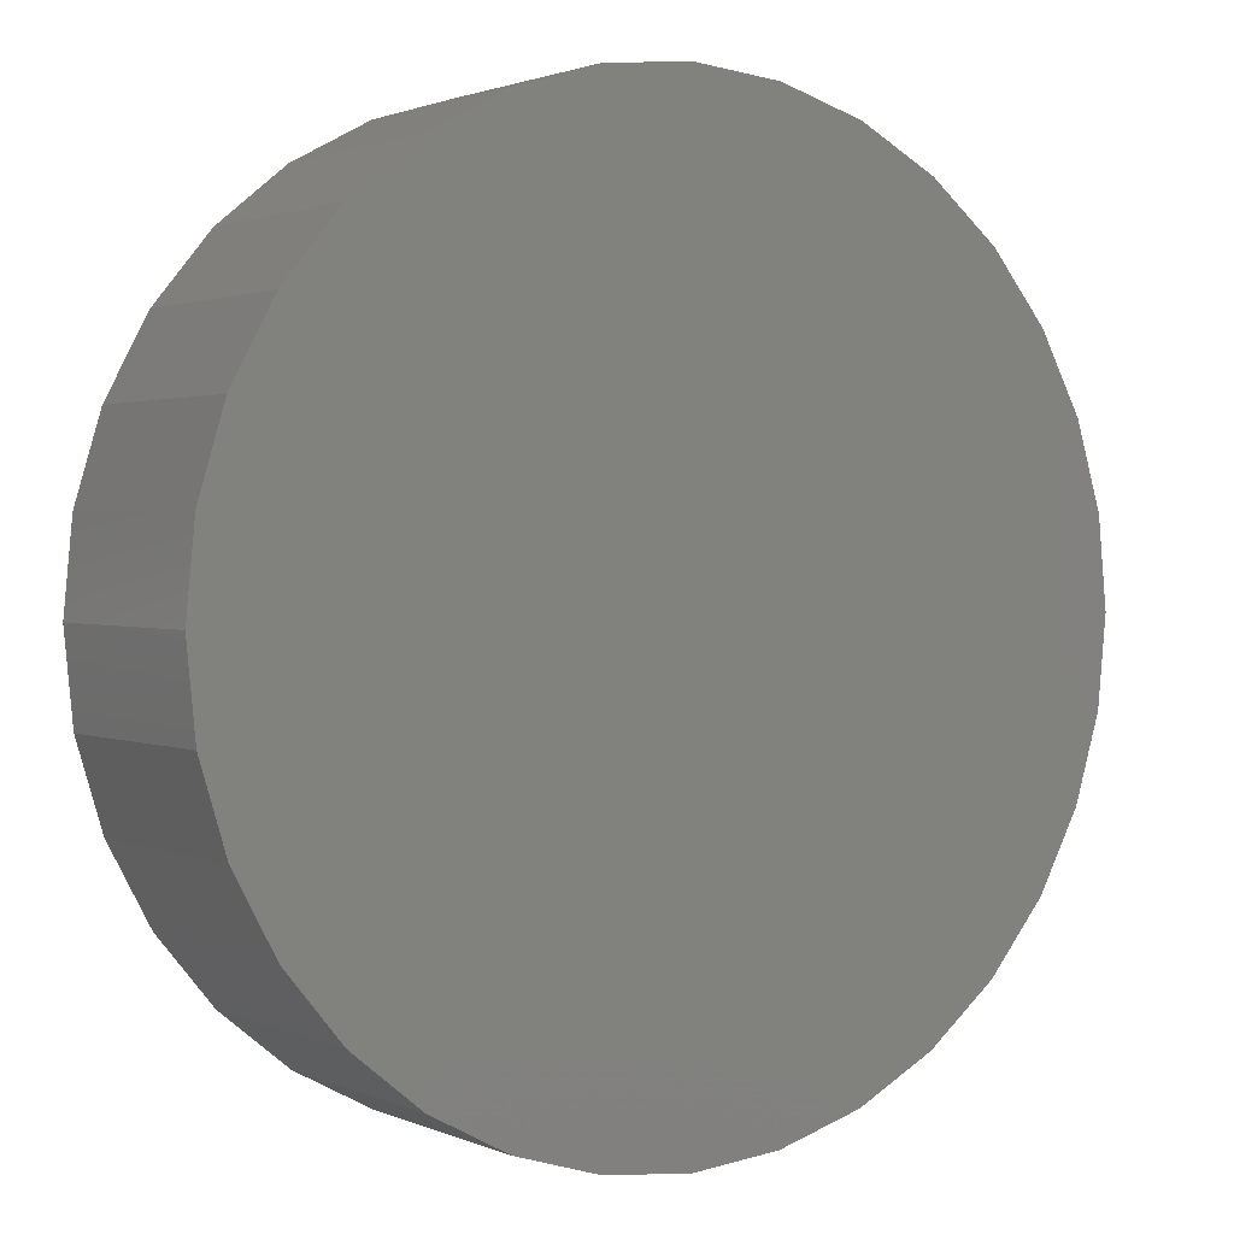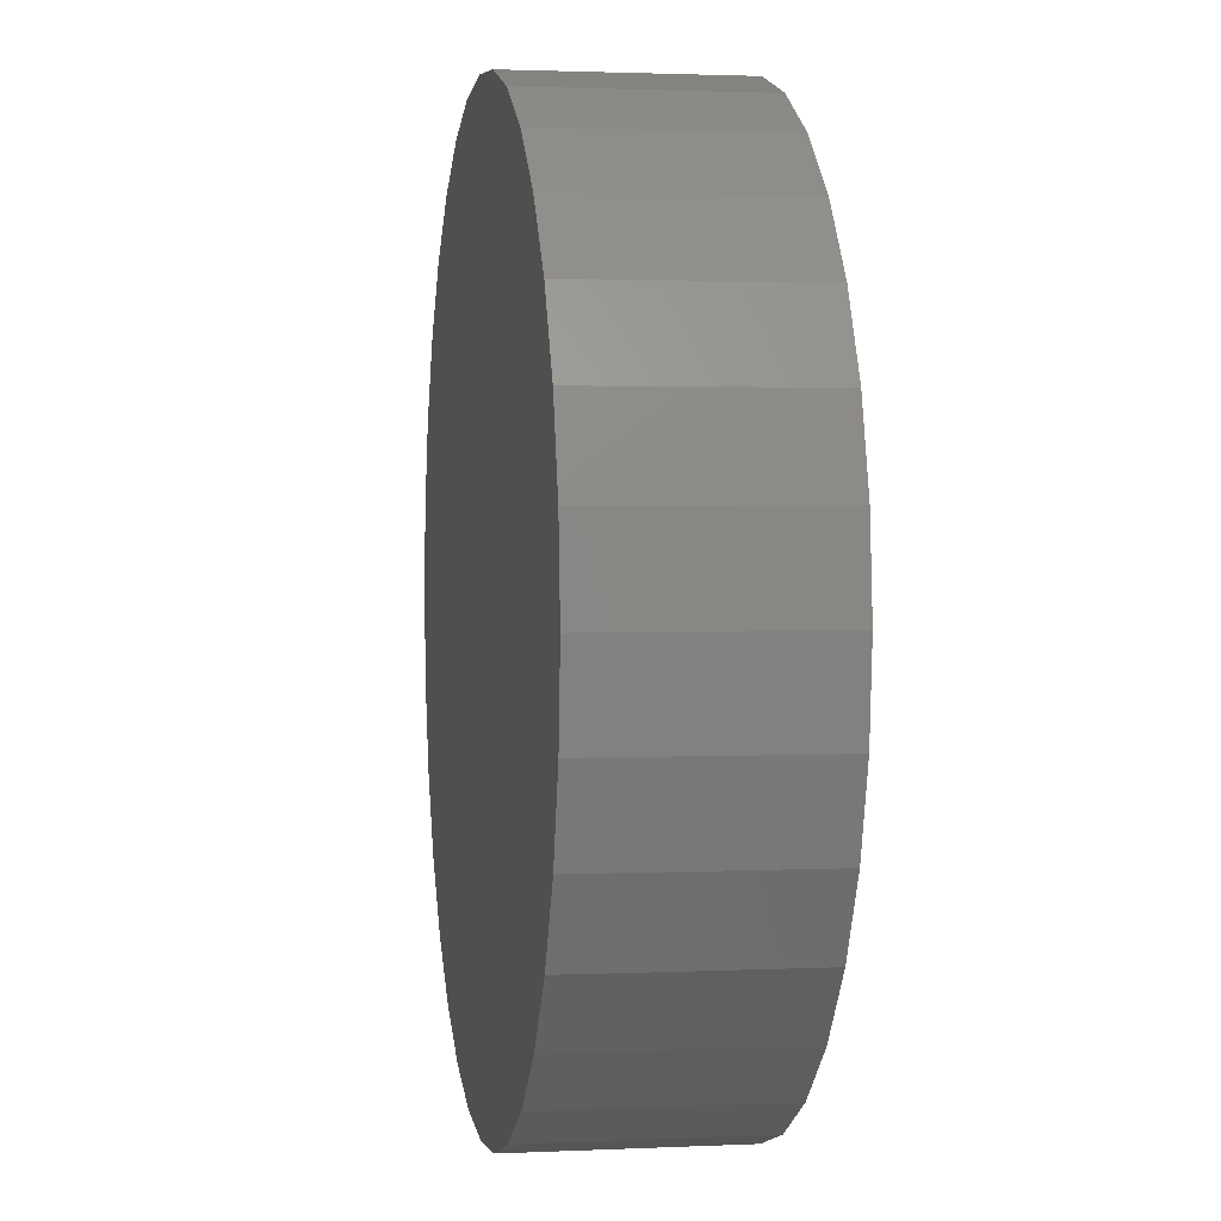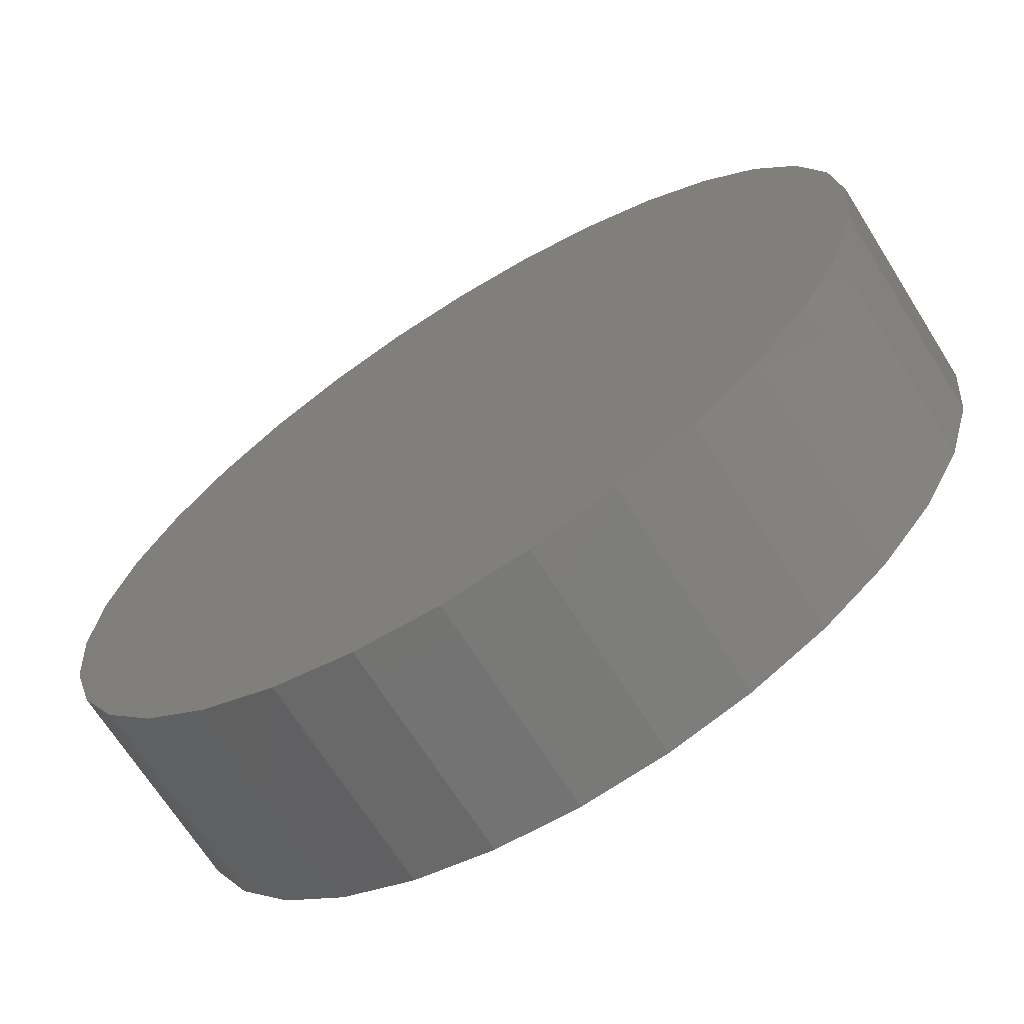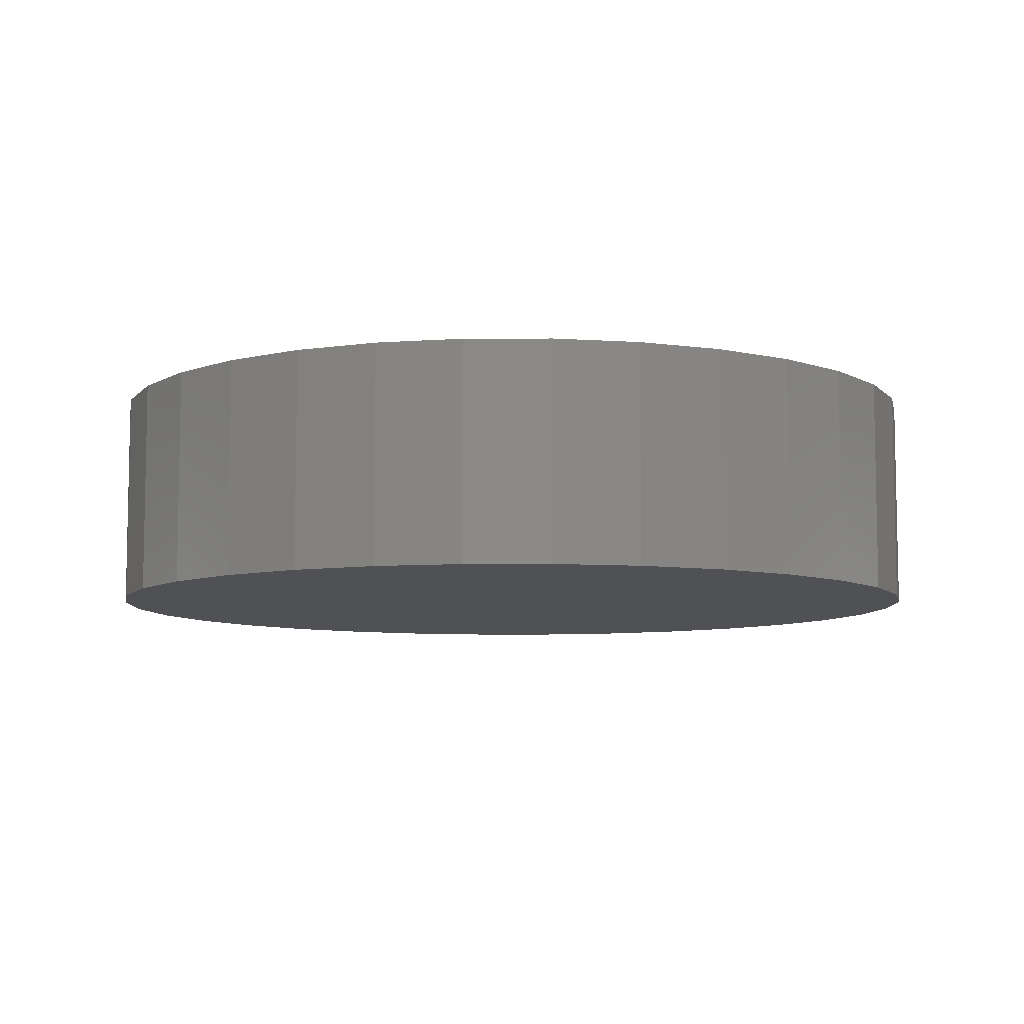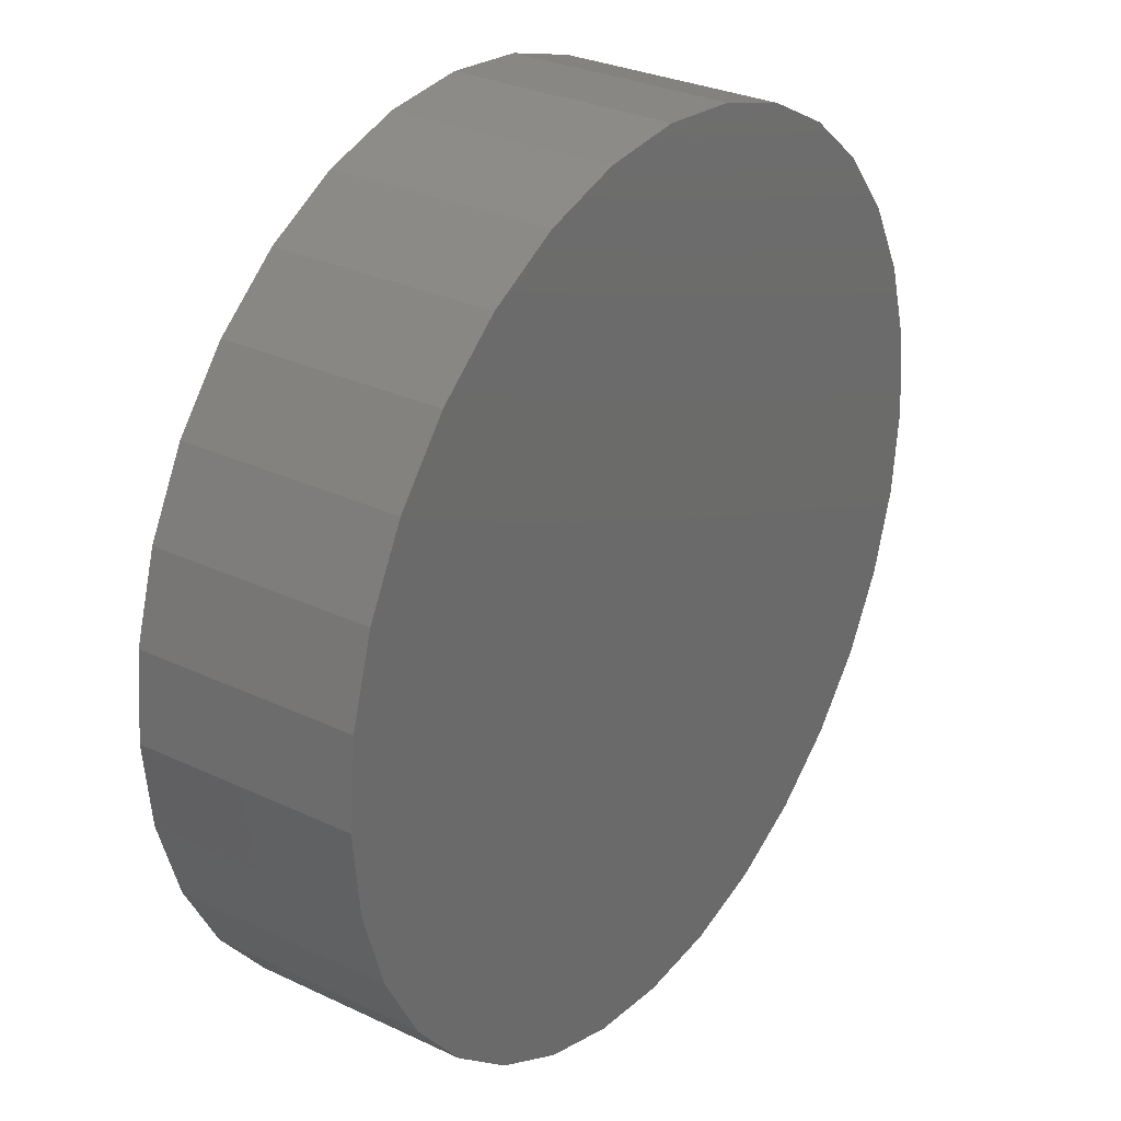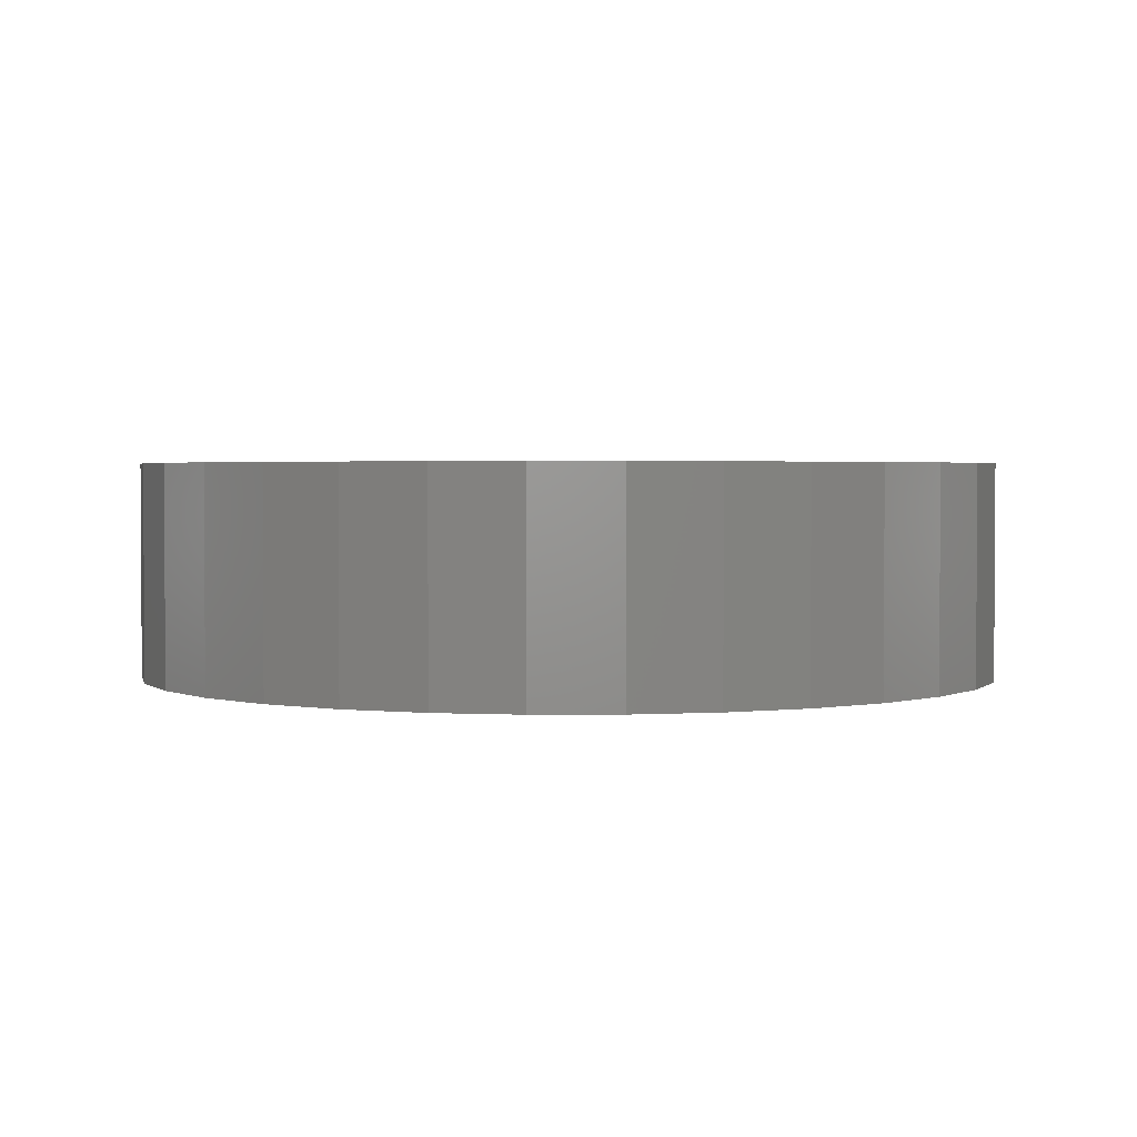
<metadata>
{"format":"stl","ext":"stl","renderer":"f3d","projection":"perspective","resolution":1024,"background":"white","views":[{"elev":1.6,"azim":146.4,"up":"+Y"},{"elev":1.9,"azim":-99.6,"up":"+Y"},{"elev":-68.5,"azim":-147.8,"up":"+Y"},{"elev":-7.7,"azim":-151.3,"up":"+Z"},{"elev":29.7,"azim":124.7,"up":"+Y"},{"elev":2.2,"azim":-119.0,"up":"+Z"}]}
</metadata>
<code>
# stl→obj: 64 verts, 124 faces
v 0.4816 0.4895 0.08594
v 0.4816 0.4895 0.09375
v 0.4819 0.4926 0.08594
v 0.4819 0.4926 0.09375
v 0.4828 0.4955 0.08594
v 0.4828 0.4955 0.09375
v 0.4842 0.4982 0.08594
v 0.4842 0.4982 0.09375
v 0.4862 0.5006 0.08594
v 0.4862 0.5006 0.09375
v 0.4886 0.5026 0.08594
v 0.4886 0.5026 0.09375
v 0.4913 0.5041 0.08594
v 0.4913 0.5041 0.09375
v 0.4943 0.505 0.08594
v 0.4943 0.505 0.09375
v 0.4974 0.5053 0.08594
v 0.4974 0.5053 0.09375
v 0.5004 0.505 0.08594
v 0.5004 0.505 0.09375
v 0.5034 0.5041 0.08594
v 0.5034 0.5041 0.09375
v 0.5061 0.5026 0.08594
v 0.5061 0.5026 0.09375
v 0.5085 0.5006 0.08594
v 0.5085 0.5006 0.09375
v 0.5105 0.4982 0.08594
v 0.5105 0.4982 0.09375
v 0.512 0.4955 0.08594
v 0.512 0.4955 0.09375
v 0.5129 0.4926 0.08594
v 0.5129 0.4926 0.09375
v 0.5132 0.4895 0.08594
v 0.5132 0.4895 0.09375
v 0.5129 0.4864 0.08594
v 0.5129 0.4864 0.09375
v 0.512 0.4834 0.08594
v 0.512 0.4834 0.09375
v 0.5105 0.4807 0.08594
v 0.5105 0.4807 0.09375
v 0.5085 0.4783 0.08594
v 0.5085 0.4783 0.09375
v 0.5061 0.4763 0.08594
v 0.5061 0.4763 0.09375
v 0.5034 0.4749 0.08594
v 0.5034 0.4749 0.09375
v 0.5004 0.474 0.08594
v 0.5004 0.474 0.09375
v 0.4974 0.4737 0.08594
v 0.4974 0.4737 0.09375
v 0.4943 0.474 0.08594
v 0.4943 0.474 0.09375
v 0.4913 0.4749 0.08594
v 0.4913 0.4749 0.09375
v 0.4886 0.4763 0.08594
v 0.4886 0.4763 0.09375
v 0.4862 0.4783 0.08594
v 0.4862 0.4783 0.09375
v 0.4842 0.4807 0.08594
v 0.4842 0.4807 0.09375
v 0.4828 0.4834 0.08594
v 0.4828 0.4834 0.09375
v 0.4819 0.4864 0.08594
v 0.4819 0.4864 0.09375
f 1 2 3
f 3 2 4
f 3 4 5
f 5 4 6
f 5 6 7
f 7 6 8
f 7 8 9
f 9 8 10
f 9 10 11
f 11 10 12
f 11 12 13
f 13 12 14
f 13 14 15
f 15 14 16
f 15 16 17
f 17 16 18
f 17 18 19
f 19 18 20
f 19 20 21
f 21 20 22
f 21 22 23
f 23 22 24
f 23 24 25
f 25 24 26
f 25 26 27
f 27 26 28
f 27 28 29
f 29 28 30
f 29 30 31
f 31 30 32
f 31 32 33
f 33 32 34
f 33 34 35
f 35 34 36
f 35 36 37
f 37 36 38
f 37 38 39
f 39 38 40
f 39 40 41
f 41 40 42
f 41 42 43
f 43 42 44
f 43 44 45
f 45 44 46
f 45 46 47
f 47 46 48
f 47 48 49
f 49 48 50
f 49 50 51
f 51 50 52
f 51 52 53
f 53 52 54
f 53 54 55
f 55 54 56
f 55 56 57
f 57 56 58
f 57 58 59
f 59 58 60
f 59 60 61
f 61 60 62
f 61 62 63
f 63 62 64
f 63 64 1
f 1 64 2
f 7 9 25
f 27 7 25
f 5 7 27
f 29 5 27
f 39 59 37
f 57 59 39
f 41 57 39
f 55 57 41
f 43 55 41
f 43 53 55
f 51 53 43
f 45 51 43
f 45 49 51
f 47 49 45
f 23 25 9
f 23 9 11
f 23 11 13
f 23 13 15
f 23 15 17
f 23 17 19
f 23 19 21
f 59 61 37
f 37 61 63
f 37 63 35
f 35 63 1
f 35 1 33
f 33 1 3
f 33 3 31
f 31 3 5
f 31 5 29
f 26 10 8
f 26 8 28
f 28 8 6
f 28 6 30
f 38 60 40
f 40 60 58
f 40 58 42
f 42 58 56
f 42 56 44
f 56 54 44
f 44 54 52
f 44 52 46
f 52 50 46
f 46 50 48
f 24 22 20
f 24 20 18
f 24 18 16
f 24 16 14
f 24 14 12
f 24 12 10
f 24 10 26
f 30 6 32
f 32 6 4
f 32 4 34
f 34 4 2
f 34 2 36
f 36 2 64
f 36 64 38
f 38 64 62
f 38 62 60

</code>
